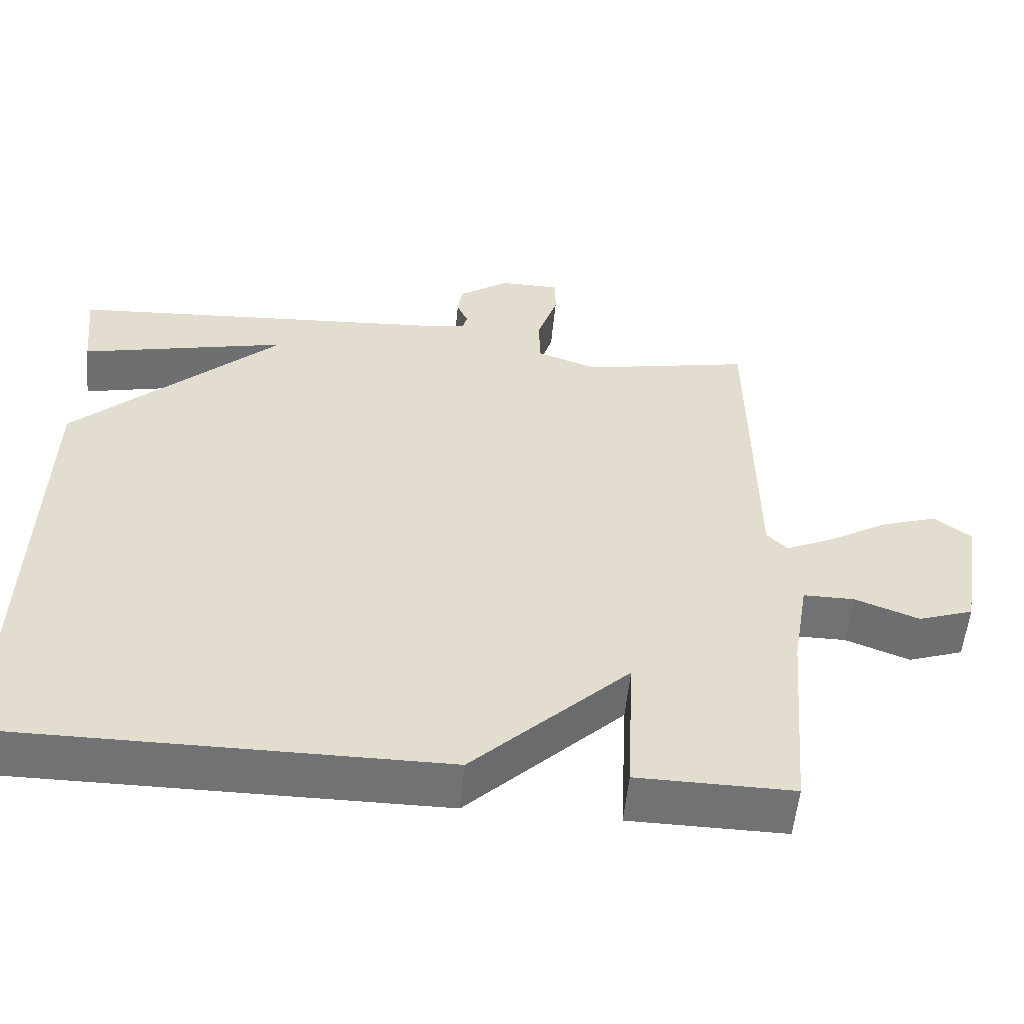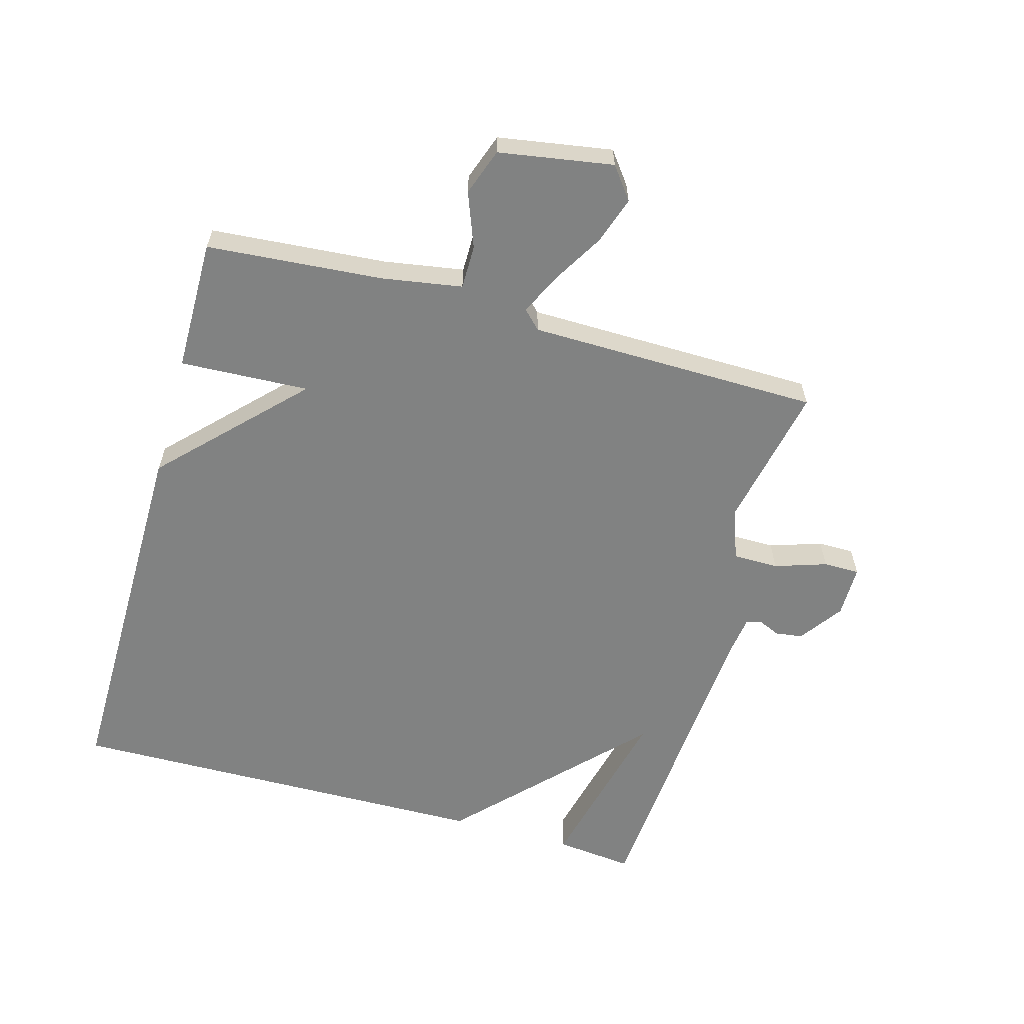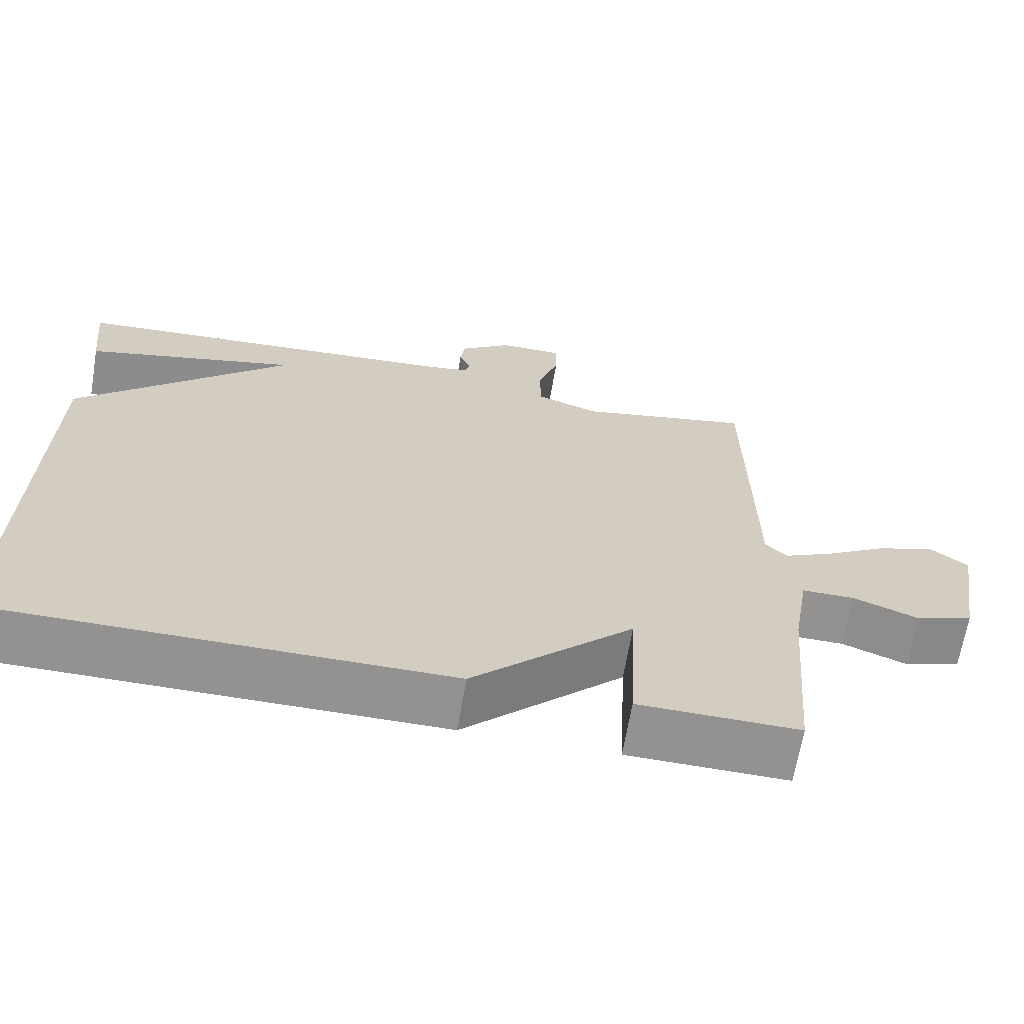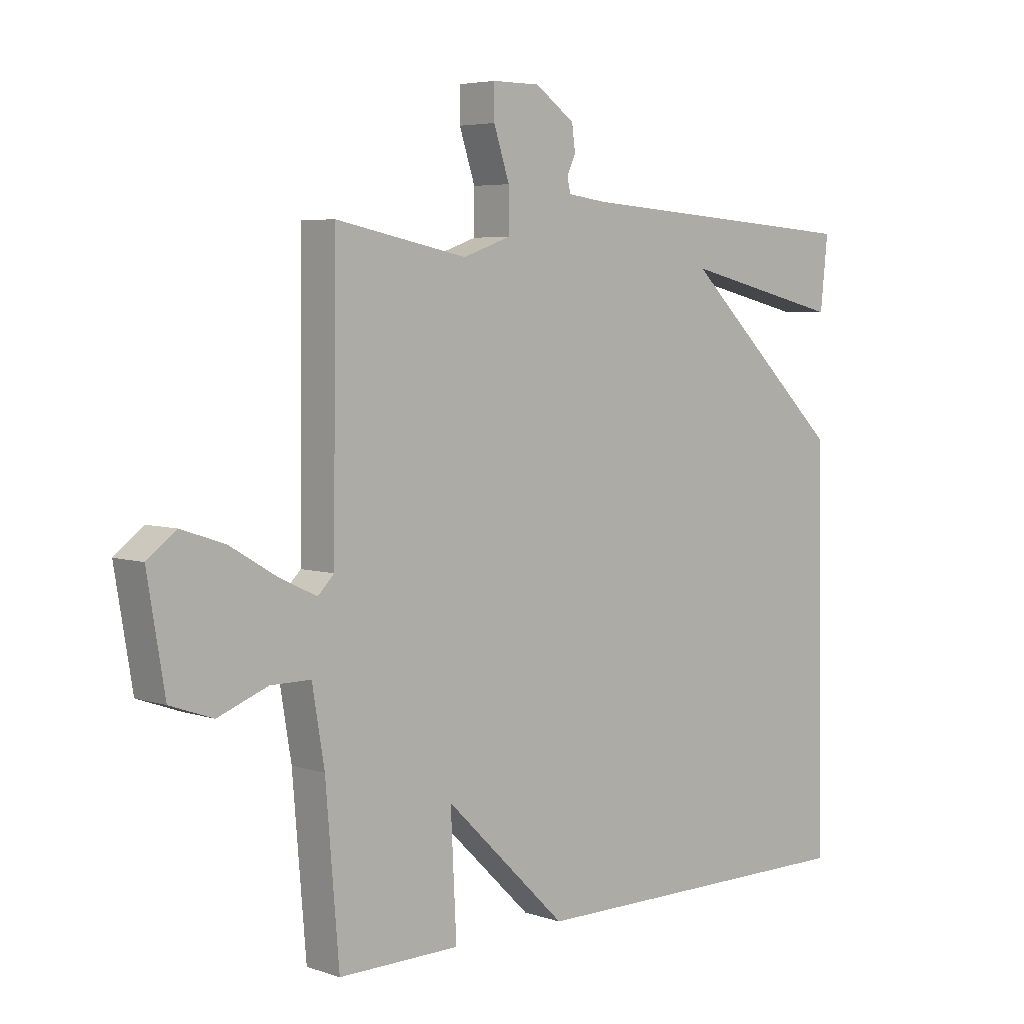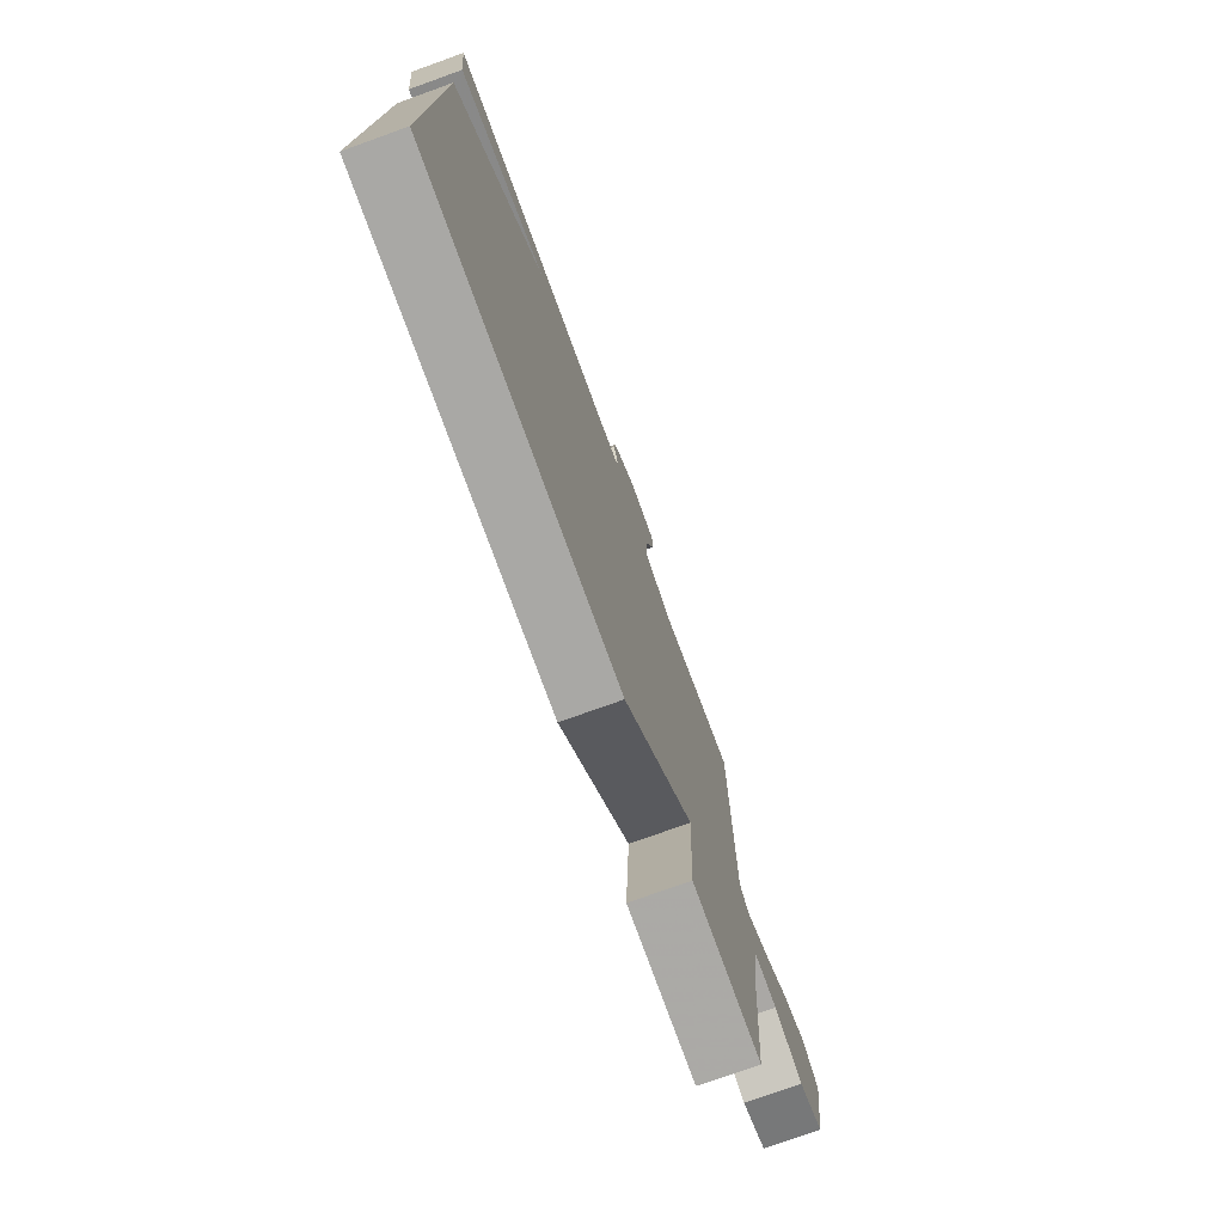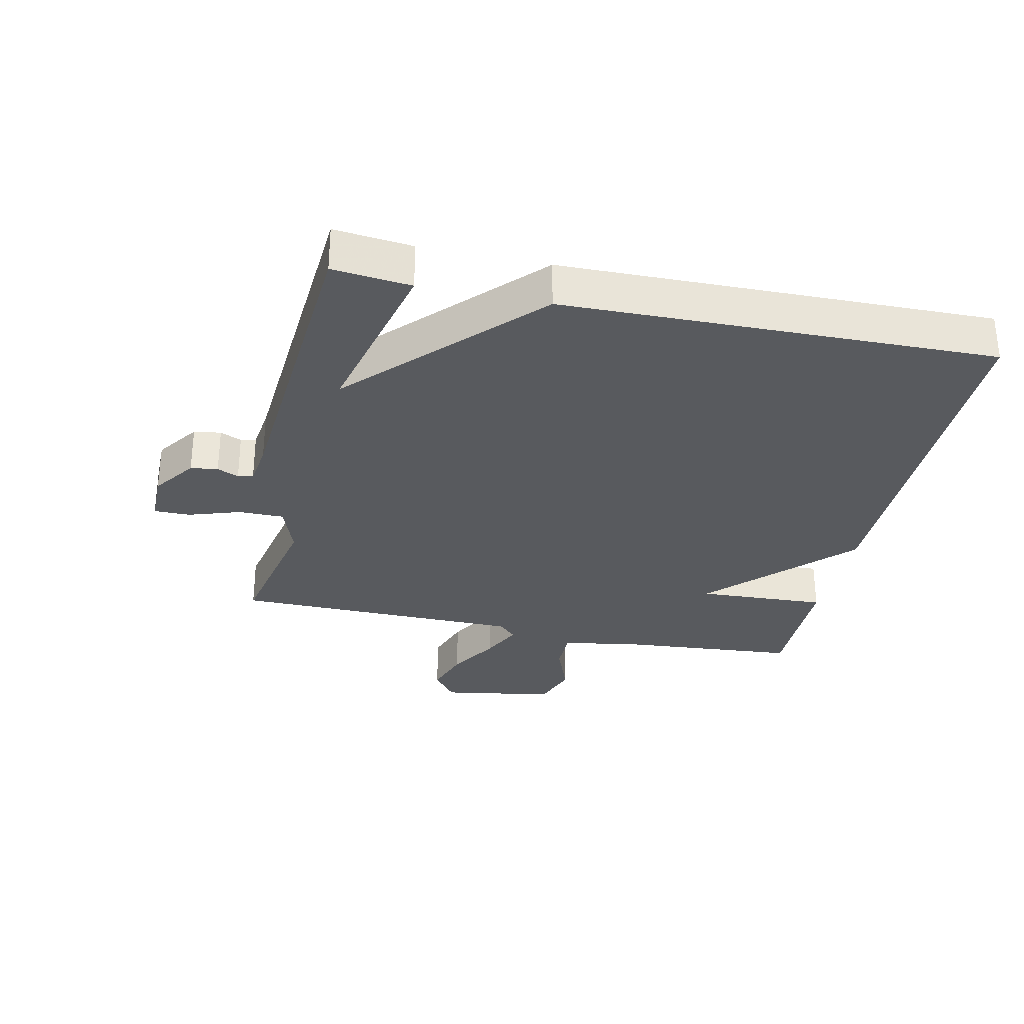
<metadata>
{"format":"obj","ext":"obj","renderer":"f3d","projection":"perspective","resolution":1024,"background":"white","views":[{"elev":-55.4,"azim":174.4,"up":"+Z"},{"elev":-60.6,"azim":-105.8,"up":"+Y"},{"elev":-66.4,"azim":170.4,"up":"+Z"},{"elev":5.0,"azim":-43.5,"up":"+Z"},{"elev":-75.2,"azim":109.8,"up":"+Z"},{"elev":-30.6,"azim":77.7,"up":"+Y"}]}
</metadata>
<code>
v -0.5 0.07 -0.5
v -0.523 0.07 -0.222
v -0.544 0.07 -0.096
v -0.613 0.07 -0.096
v -0.699 0.07 -0.129
v -0.773 0.07 -0.103
v -0.803 0.07 0.077
v -0.753 0.07 0.115
v -0.678 0.07 0.09
v -0.597 0.07 0.042
v -0.533 0.07 0.012
v -0.505 0.07 0.04
v -0.5 0.07 0.5
v -0.273 0.07 0.454
v -0.191 0.07 0.483
v -0.191 0.07 0.555
v -0.218 0.07 0.637
v -0.218 0.07 0.694
v -0.136 0.07 0.694
v -0.068 0.07 0.646
v -0.062 0.07 0.603
v -0.077 0.07 0.569
v -0.071 0.07 0.545
v -0.004 0.07 0.536
v 0.5 0.07 0.5
v 0.487 0.07 0.377
v 0.208 0.07 0.443
v 0.487 0.07 0.177
v 0.5 0.07 -0.5
v -0.091 0.07 -0.498
v -0.301 0.07 -0.294
v -0.291 0.07 -0.498
v -0.5 0 -0.5
v -0.523 0 -0.222
v -0.544 0 -0.096
v -0.613 0 -0.096
v -0.699 0 -0.129
v -0.773 0 -0.103
v -0.803 0 0.077
v -0.753 0 0.115
v -0.678 0 0.09
v -0.597 0 0.042
v -0.533 0 0.012
v -0.505 0 0.04
v -0.5 0 0.5
v -0.273 0 0.454
v -0.191 0 0.483
v -0.191 0 0.555
v -0.218 0 0.637
v -0.218 0 0.694
v -0.136 0 0.694
v -0.068 0 0.646
v -0.062 0 0.603
v -0.077 0 0.569
v -0.071 0 0.545
v -0.004 0 0.536
v 0.5 0 0.5
v 0.487 0 0.377
v 0.208 0 0.443
v 0.487 0 0.177
v 0.5 0 -0.5
v -0.091 0 -0.498
v -0.301 0 -0.294
v -0.291 0 -0.498
f 31 32 1 2
f 29 30 31
f 28 29 31
f 27 28 31
f 27 31 2 3
f 24 25 26 27
f 27 3 4
f 24 27 4
f 23 24 4
f 22 23 4
f 20 21 22
f 19 20 22
f 18 19 22
f 17 18 22
f 16 17 22
f 15 16 22
f 12 13 14
f 12 14 15
f 8 9 10
f 7 8 10
f 6 7 10
f 5 6 10
f 4 5 10
f 4 10 11
f 12 15 22
f 12 22 4
f 4 11 12
f 34 33 64 63
f 63 62 61
f 63 61 60
f 63 60 59
f 35 34 63 59
f 59 58 57 56
f 36 35 59
f 36 59 56
f 36 56 55
f 36 55 54
f 54 53 52
f 54 52 51
f 54 51 50
f 54 50 49
f 54 49 48
f 54 48 47
f 46 45 44
f 47 46 44
f 42 41 40
f 42 40 39
f 42 39 38
f 42 38 37
f 42 37 36
f 43 42 36
f 54 47 44
f 36 54 44
f 44 43 36
f 1 33 34 2
f 2 34 35 3
f 3 35 36 4
f 4 36 37 5
f 5 37 38 6
f 6 38 39 7
f 7 39 40 8
f 8 40 41 9
f 9 41 42 10
f 10 42 43 11
f 11 43 44 12
f 12 44 45 13
f 13 45 46 14
f 14 46 47 15
f 15 47 48 16
f 16 48 49 17
f 17 49 50 18
f 18 50 51 19
f 19 51 52 20
f 20 52 53 21
f 21 53 54 22
f 22 54 55 23
f 23 55 56 24
f 24 56 57 25
f 25 57 58 26
f 26 58 59 27
f 27 59 60 28
f 28 60 61 29
f 29 61 62 30
f 30 62 63 31
f 31 63 64 32
f 32 64 33 1

</code>
